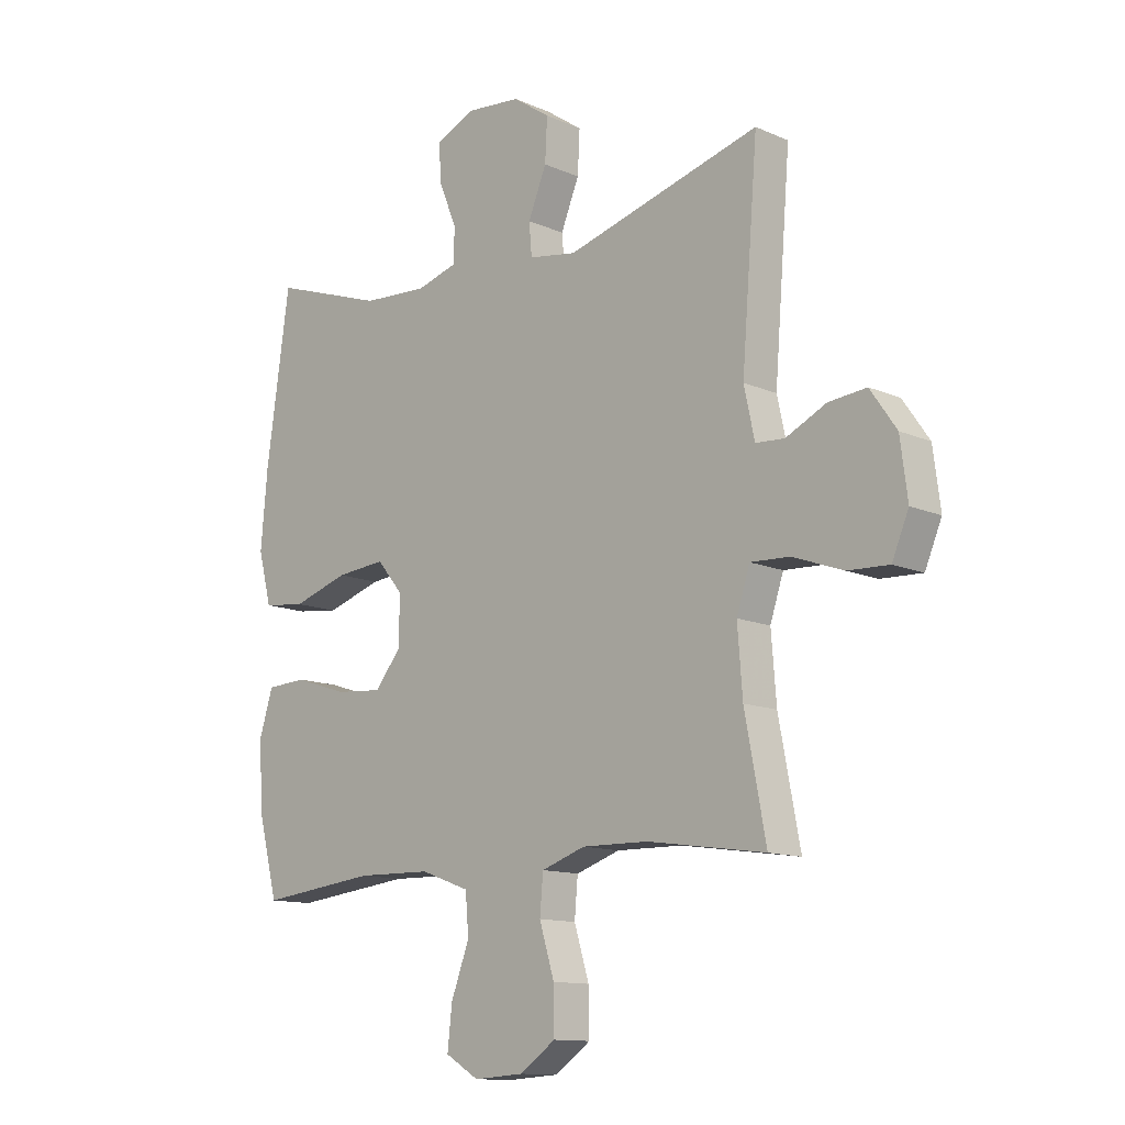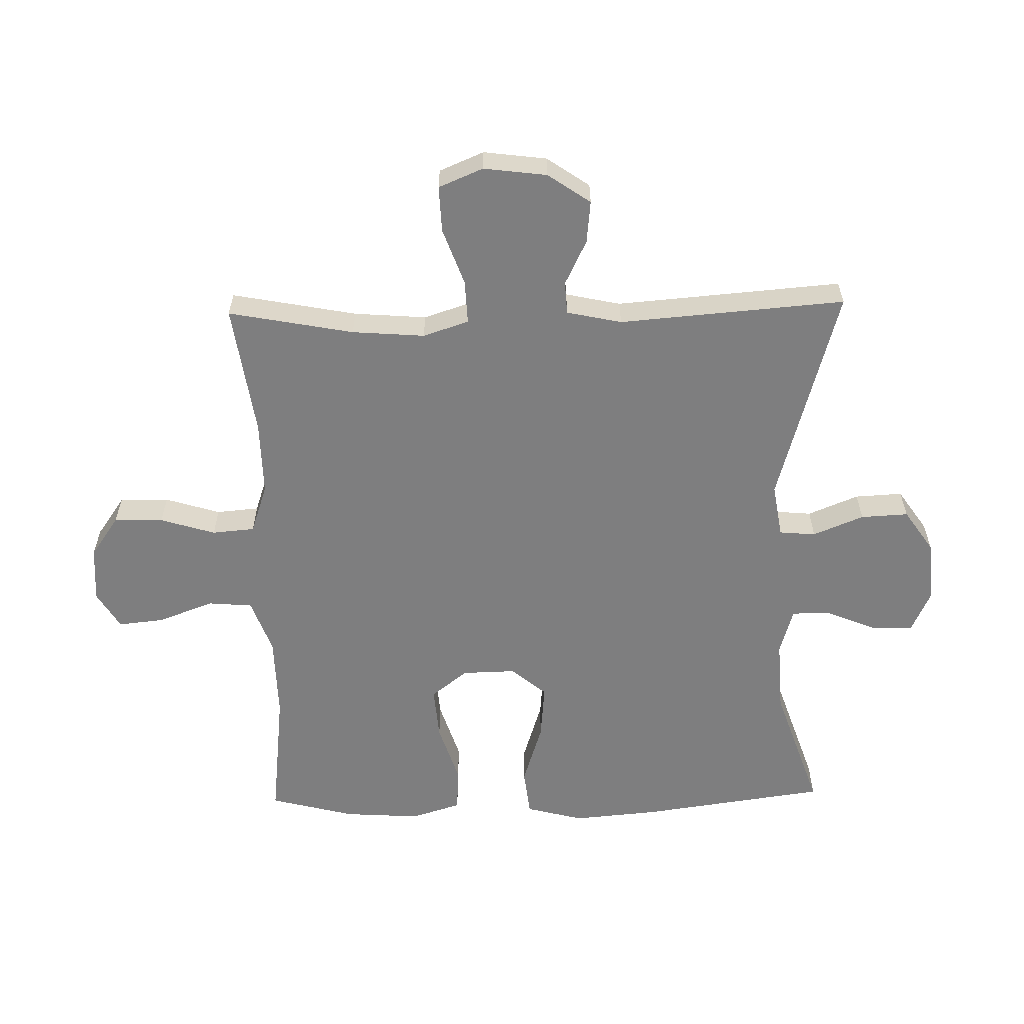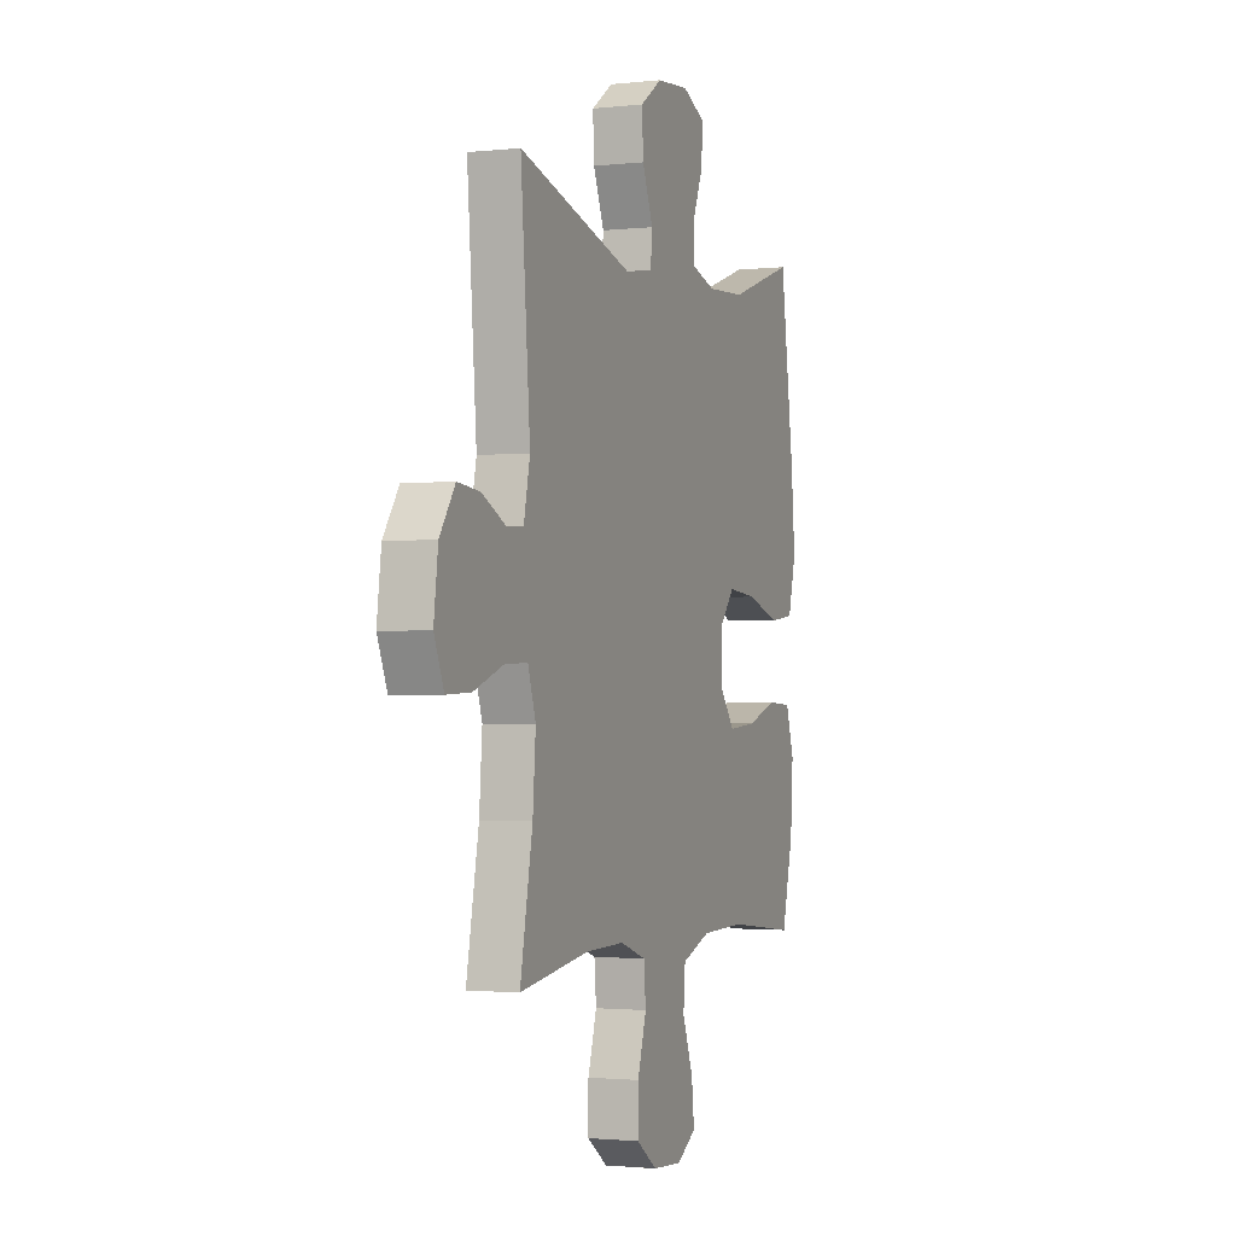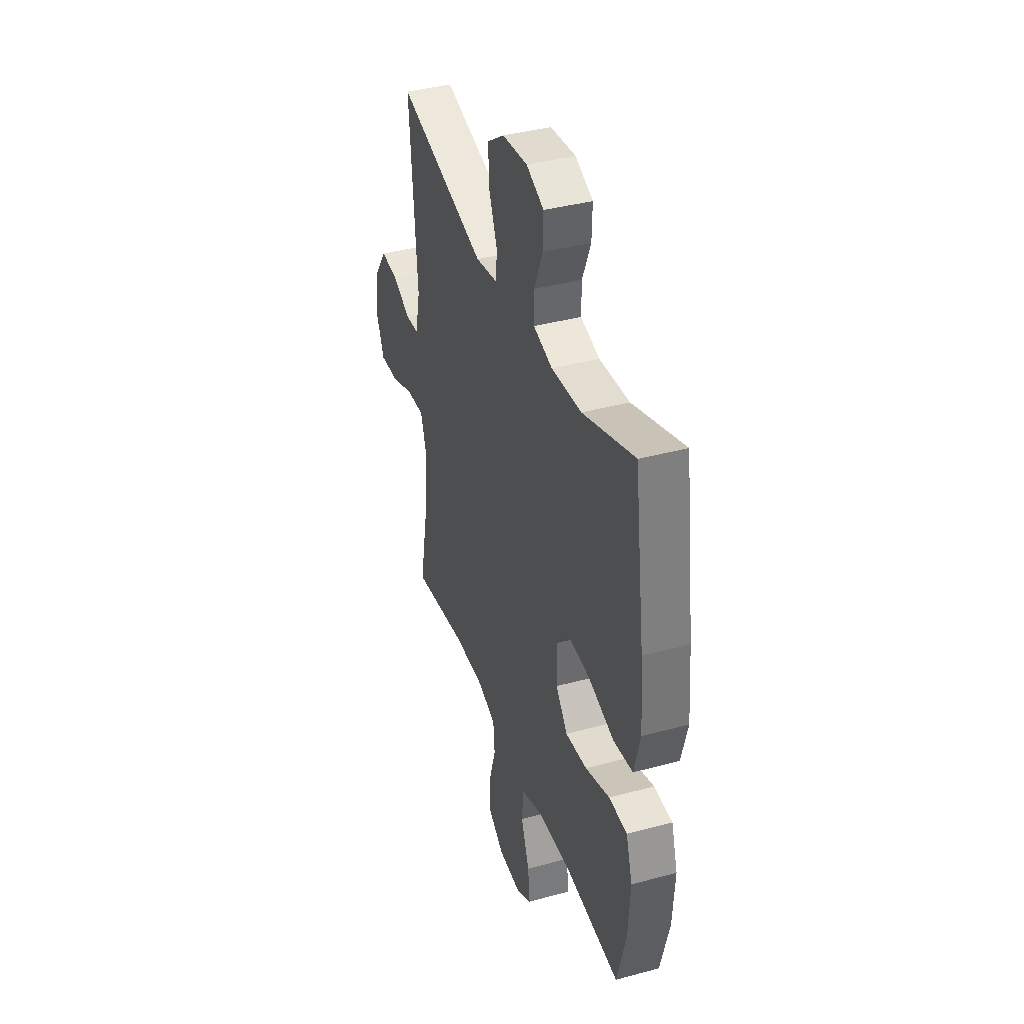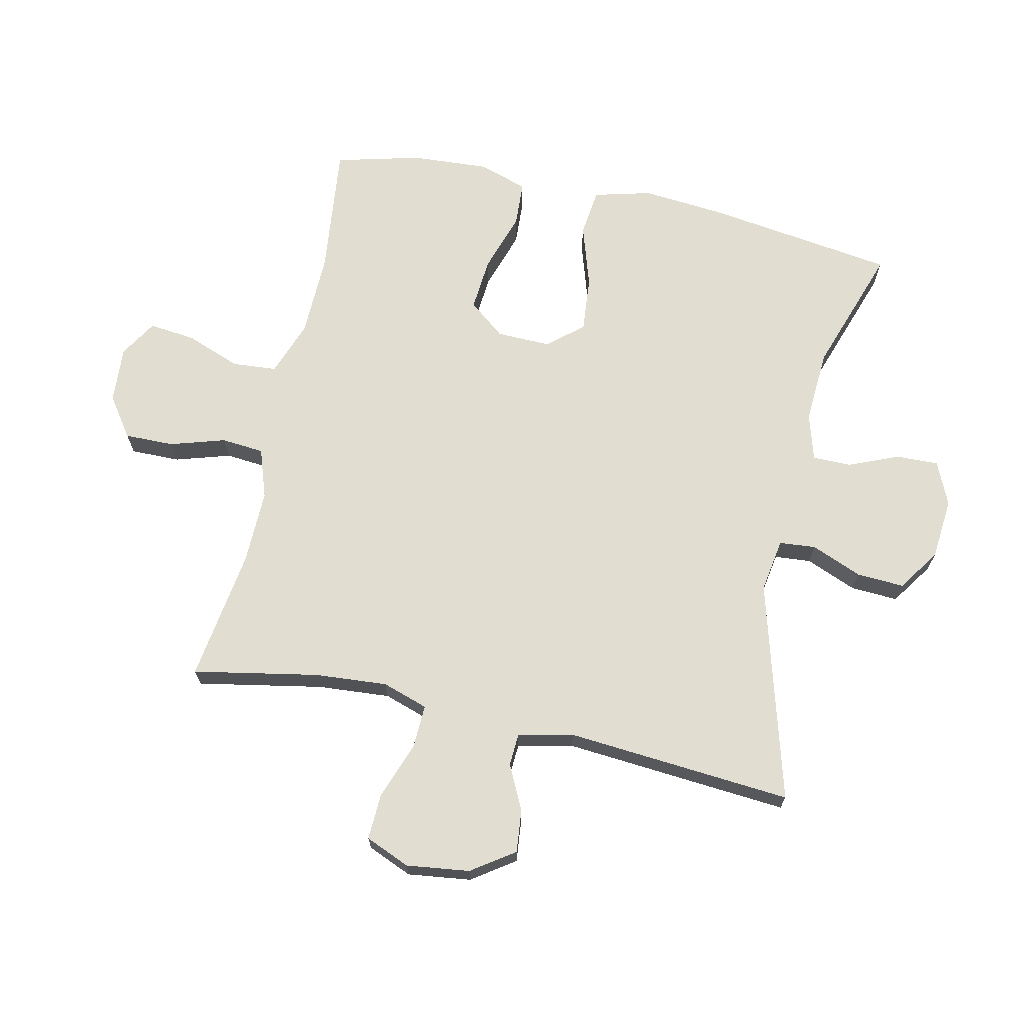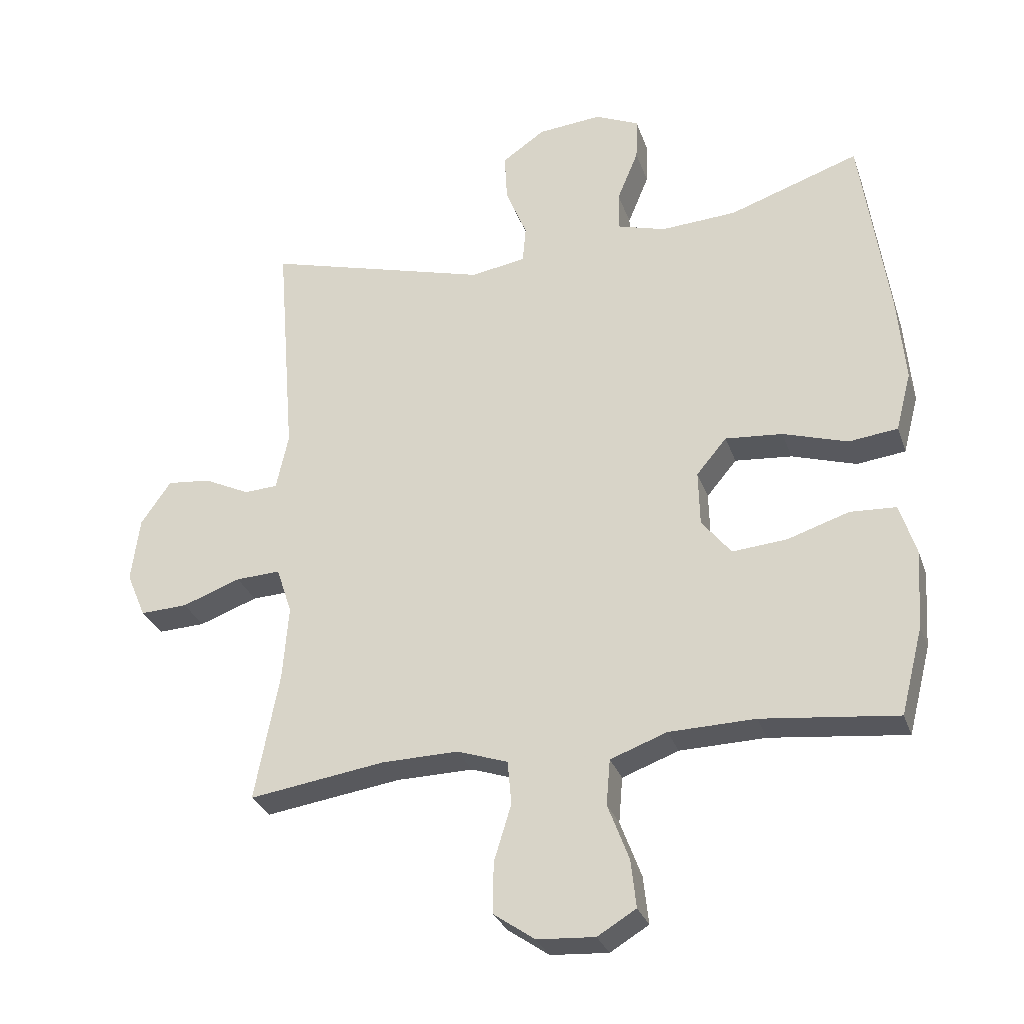
<metadata>
{"format":"obj","ext":"obj","renderer":"f3d","projection":"perspective","resolution":1024,"background":"white","views":[{"elev":-12.4,"azim":-135.7,"up":"+Z"},{"elev":-59.4,"azim":-88.8,"up":"+Y"},{"elev":-1.7,"azim":-68.6,"up":"+Z"},{"elev":38.8,"azim":71.2,"up":"+Z"},{"elev":68.9,"azim":-77.6,"up":"+Y"},{"elev":-29.7,"azim":17.4,"up":"+Z"}]}
</metadata>
<code>
v -0.5 0.07 -0.5
v -0.462 0.07 -0.3
v -0.453 0.07 -0.184
v -0.477 0.07 -0.111
v -0.547 0.07 -0.114
v -0.638 0.07 -0.147
v -0.712 0.07 -0.15
v -0.742 0.07 -0.079
v -0.729 0.07 0.022
v -0.682 0.07 0.09
v -0.614 0.07 0.083
v -0.542 0.07 0.048
v -0.49 0.07 0.051
v -0.471 0.07 0.139
v -0.5 0.07 0.5
v -0.15 0.07 0.402
v -0.064 0.07 0.416
v -0.059 0.07 0.474
v -0.092 0.07 0.555
v -0.096 0.07 0.631
v -0.029 0.07 0.677
v 0.07 0.07 0.686
v 0.139 0.07 0.655
v 0.137 0.07 0.588
v 0.104 0.07 0.508
v 0.104 0.07 0.446
v 0.179 0.07 0.424
v 0.297 0.07 0.431
v 0.5 0.07 0.5
v 0.542 0.07 0.202
v 0.554 0.07 0.065
v 0.53 0.07 -0.027
v 0.454 0.07 -0.036
v 0.353 0.07 -0.004
v 0.264 0.07 0.004
v 0.217 0.07 -0.052
v 0.219 0.07 -0.138
v 0.265 0.07 -0.196
v 0.35 0.07 -0.189
v 0.446 0.07 -0.158
v 0.518 0.07 -0.162
v 0.543 0.07 -0.242
v 0.535 0.07 -0.364
v 0.5 0.07 -0.5
v 0.289 0.07 -0.476
v 0.155 0.07 -0.479
v 0.067 0.07 -0.511
v 0.061 0.07 -0.582
v 0.094 0.07 -0.67
v 0.102 0.07 -0.744
v 0.042 0.07 -0.78
v -0.048 0.07 -0.774
v -0.112 0.07 -0.729
v -0.111 0.07 -0.65
v -0.084 0.07 -0.562
v -0.09 0.07 -0.494
v -0.169 0.07 -0.467
v -0.288 0.07 -0.469
v -0.5 0 -0.5
v -0.462 0 -0.3
v -0.453 0 -0.184
v -0.477 0 -0.111
v -0.547 0 -0.114
v -0.638 0 -0.147
v -0.712 0 -0.15
v -0.742 0 -0.079
v -0.729 0 0.022
v -0.682 0 0.09
v -0.614 0 0.083
v -0.542 0 0.048
v -0.49 0 0.051
v -0.471 0 0.139
v -0.5 0 0.5
v -0.15 0 0.402
v -0.064 0 0.416
v -0.059 0 0.474
v -0.092 0 0.555
v -0.096 0 0.631
v -0.029 0 0.677
v 0.07 0 0.686
v 0.139 0 0.655
v 0.137 0 0.588
v 0.104 0 0.508
v 0.104 0 0.446
v 0.179 0 0.424
v 0.297 0 0.431
v 0.5 0 0.5
v 0.542 0 0.202
v 0.554 0 0.065
v 0.53 0 -0.027
v 0.454 0 -0.036
v 0.353 0 -0.004
v 0.264 0 0.004
v 0.217 0 -0.052
v 0.219 0 -0.138
v 0.265 0 -0.196
v 0.35 0 -0.189
v 0.446 0 -0.158
v 0.518 0 -0.162
v 0.543 0 -0.242
v 0.535 0 -0.364
v 0.5 0 -0.5
v 0.289 0 -0.476
v 0.155 0 -0.479
v 0.067 0 -0.511
v 0.061 0 -0.582
v 0.094 0 -0.67
v 0.102 0 -0.744
v 0.042 0 -0.78
v -0.048 0 -0.774
v -0.112 0 -0.729
v -0.111 0 -0.65
v -0.084 0 -0.562
v -0.09 0 -0.494
v -0.169 0 -0.467
v -0.288 0 -0.469
f 53 54 55
f 52 53 55
f 51 52 55
f 50 51 55
f 49 50 55
f 48 49 55
f 47 48 55 56
f 46 47 56 57
f 43 44 45
f 42 43 45
f 41 42 45
f 40 41 45
f 39 40 45
f 45 46 57
f 39 45 57
f 38 39 57
f 32 33 34
f 31 32 34
f 30 31 34
f 29 30 34
f 28 29 34
f 27 28 34 35
f 26 27 35 36
f 23 24 25
f 22 23 25
f 21 22 25
f 20 21 25
f 19 20 25
f 18 19 25
f 17 18 25 26
f 14 15 16
f 13 14 16 17
f 10 11 12
f 9 10 12
f 8 9 12
f 7 8 12
f 6 7 12
f 5 6 12
f 4 5 12 13
f 26 36 37
f 17 26 37
f 13 17 37
f 4 13 37
f 3 4 37
f 38 57 58
f 37 38 58
f 3 37 58
f 2 3 58
f 1 2 58
f 113 112 111
f 113 111 110
f 113 110 109
f 113 109 108
f 113 108 107
f 113 107 106
f 114 113 106 105
f 115 114 105 104
f 103 102 101
f 103 101 100
f 103 100 99
f 103 99 98
f 103 98 97
f 115 104 103
f 115 103 97
f 115 97 96
f 92 91 90
f 92 90 89
f 92 89 88
f 92 88 87
f 92 87 86
f 93 92 86 85
f 94 93 85 84
f 83 82 81
f 83 81 80
f 83 80 79
f 83 79 78
f 83 78 77
f 83 77 76
f 84 83 76 75
f 74 73 72
f 75 74 72 71
f 70 69 68
f 70 68 67
f 70 67 66
f 70 66 65
f 70 65 64
f 70 64 63
f 71 70 63 62
f 95 94 84
f 95 84 75
f 95 75 71
f 95 71 62
f 95 62 61
f 116 115 96
f 116 96 95
f 116 95 61
f 116 61 60
f 116 60 59
f 1 59 60 2
f 2 60 61 3
f 3 61 62 4
f 4 62 63 5
f 5 63 64 6
f 6 64 65 7
f 7 65 66 8
f 8 66 67 9
f 9 67 68 10
f 10 68 69 11
f 11 69 70 12
f 12 70 71 13
f 13 71 72 14
f 14 72 73 15
f 15 73 74 16
f 16 74 75 17
f 17 75 76 18
f 18 76 77 19
f 19 77 78 20
f 20 78 79 21
f 21 79 80 22
f 22 80 81 23
f 23 81 82 24
f 24 82 83 25
f 25 83 84 26
f 26 84 85 27
f 27 85 86 28
f 28 86 87 29
f 29 87 88 30
f 30 88 89 31
f 31 89 90 32
f 32 90 91 33
f 33 91 92 34
f 34 92 93 35
f 35 93 94 36
f 36 94 95 37
f 37 95 96 38
f 38 96 97 39
f 39 97 98 40
f 40 98 99 41
f 41 99 100 42
f 42 100 101 43
f 43 101 102 44
f 44 102 103 45
f 45 103 104 46
f 46 104 105 47
f 47 105 106 48
f 48 106 107 49
f 49 107 108 50
f 50 108 109 51
f 51 109 110 52
f 52 110 111 53
f 53 111 112 54
f 54 112 113 55
f 55 113 114 56
f 56 114 115 57
f 57 115 116 58
f 58 116 59 1

</code>
